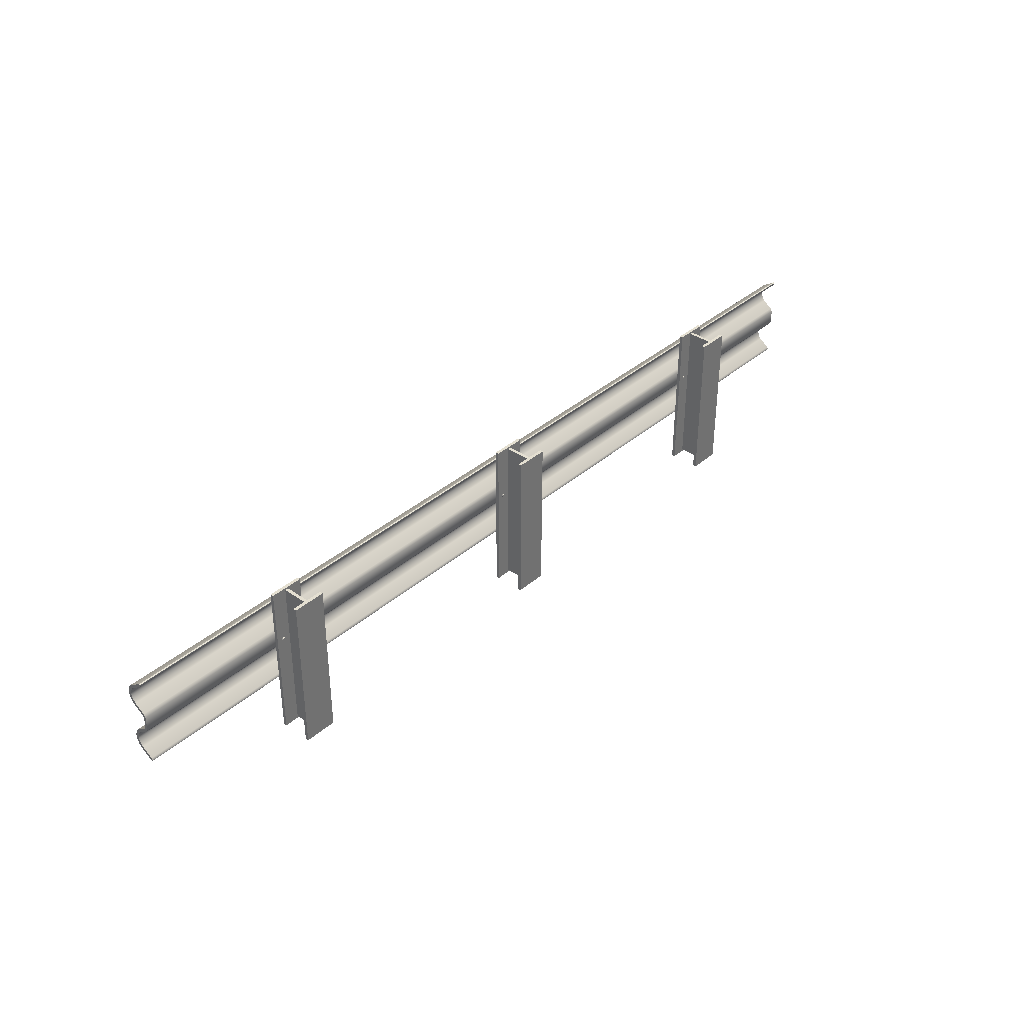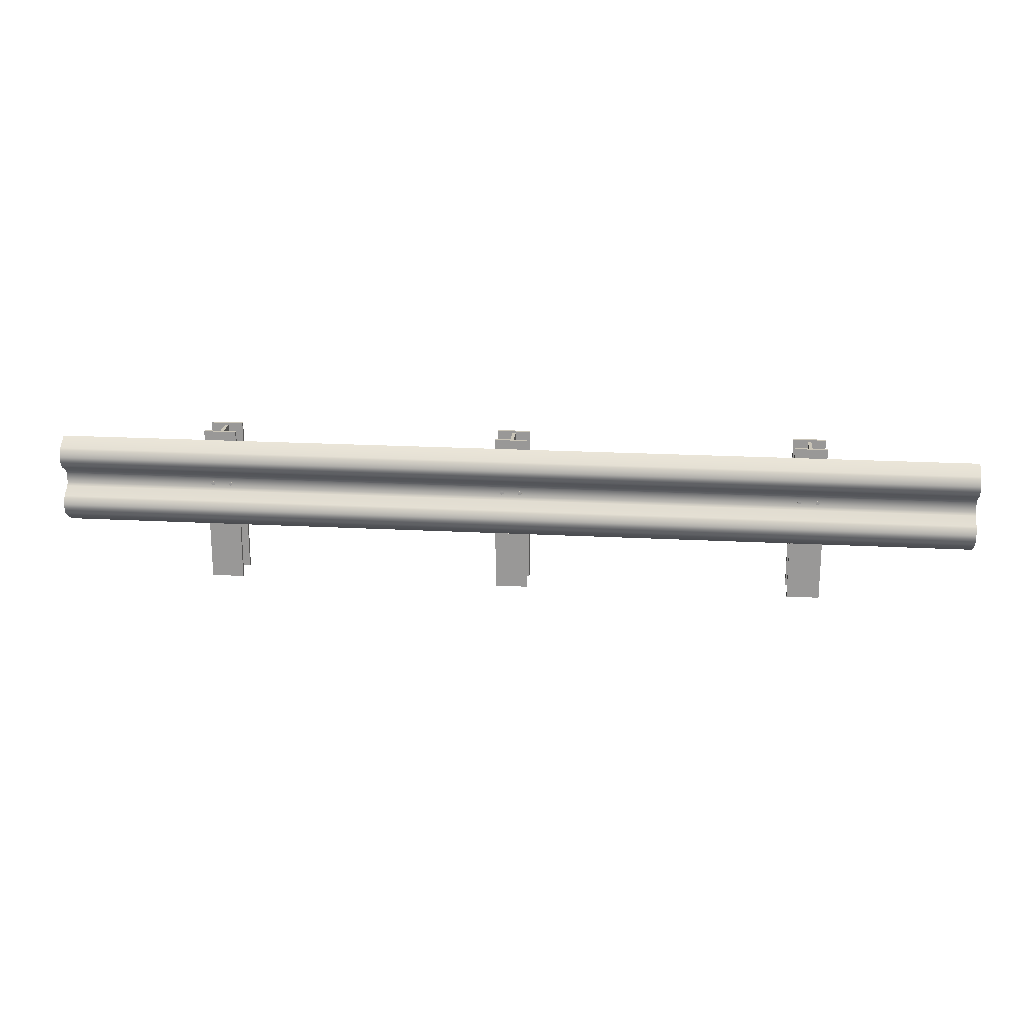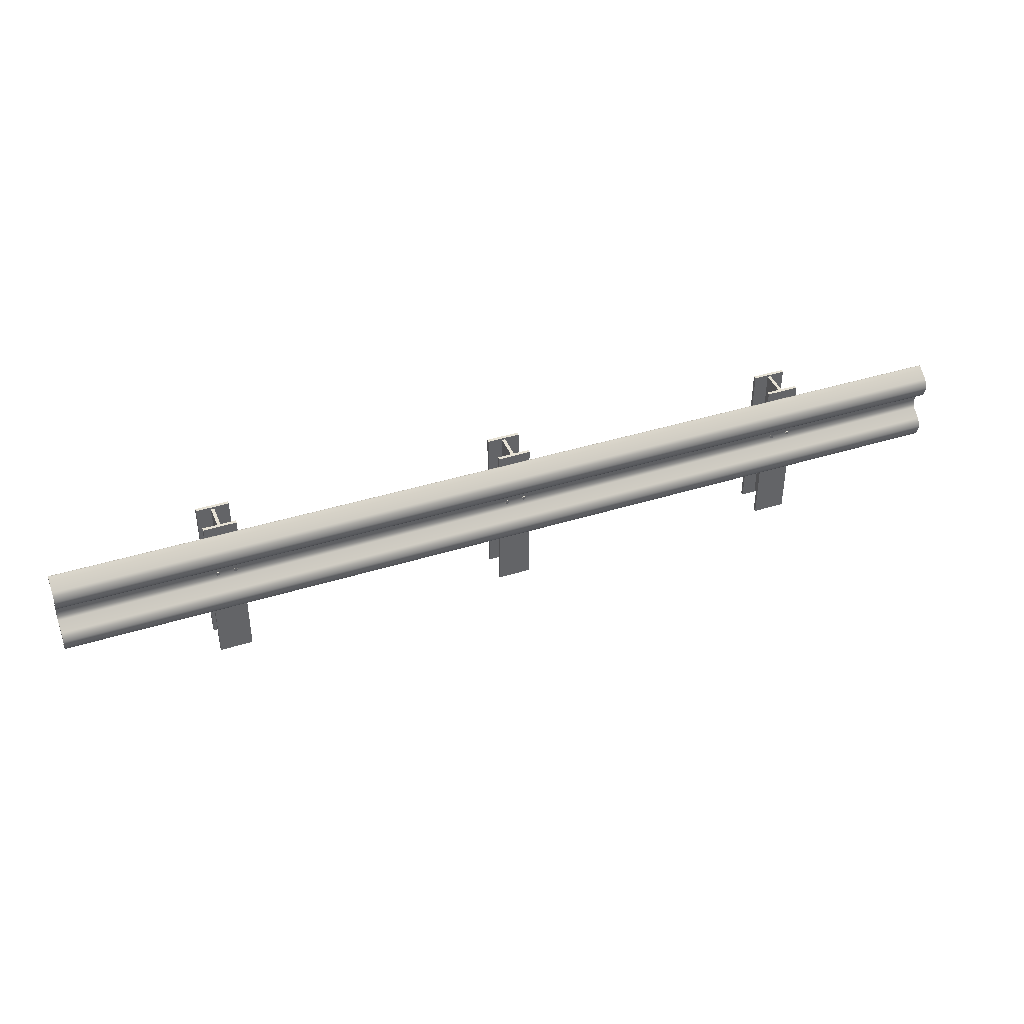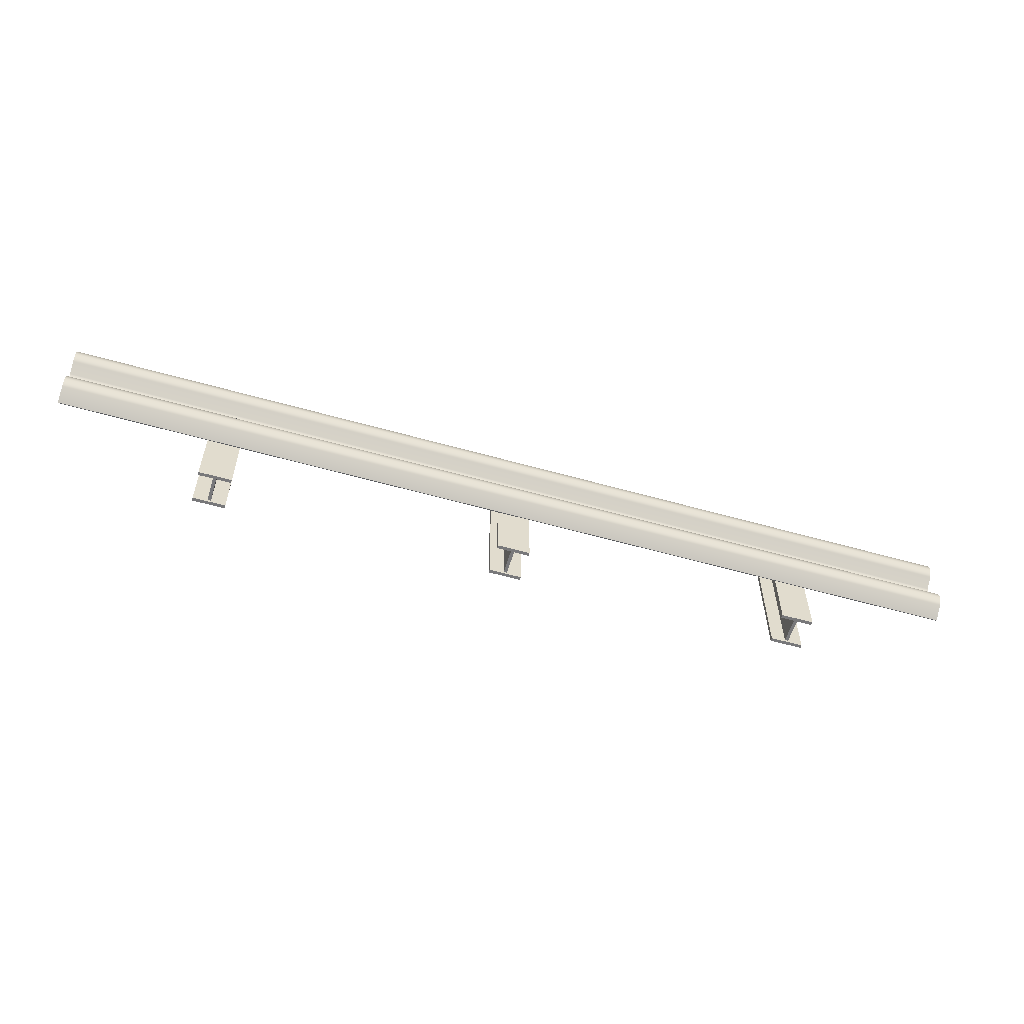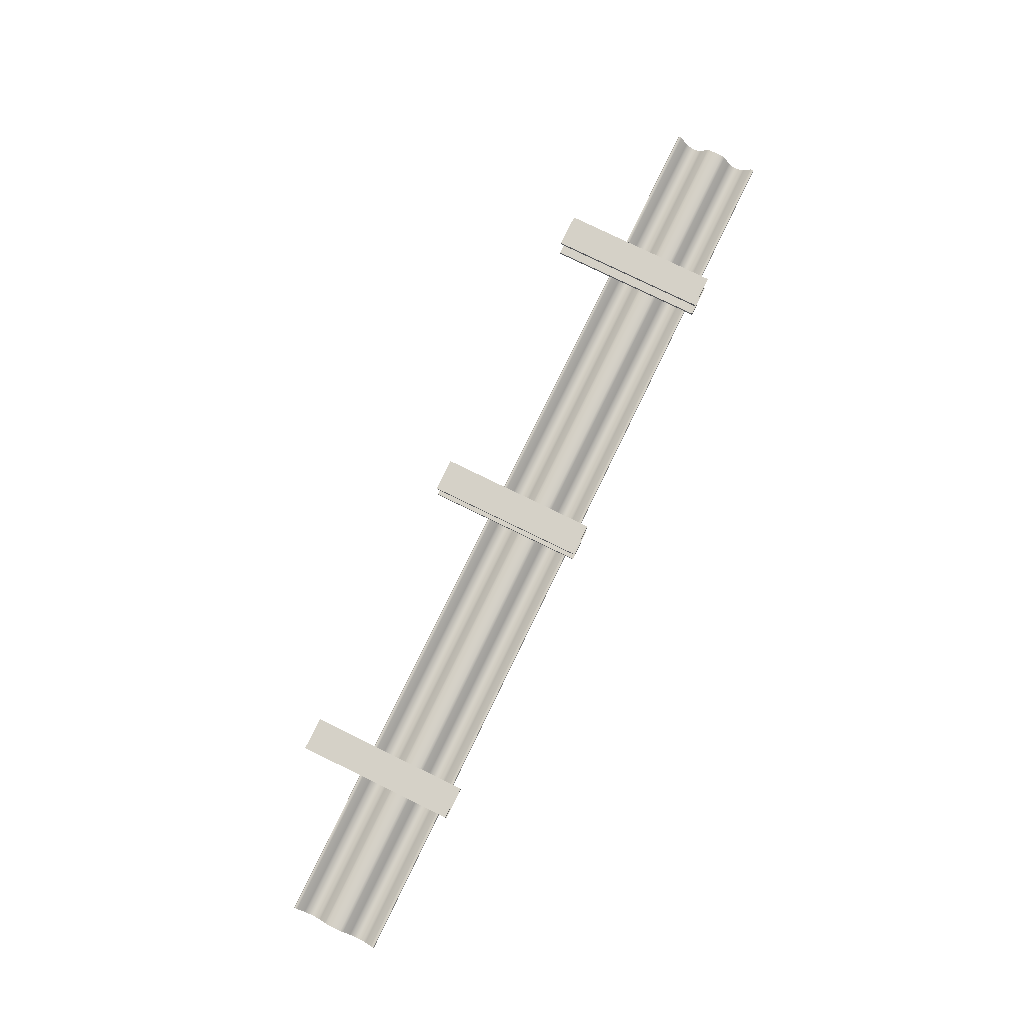
<metadata>
{"format":"obj","ext":"obj","renderer":"f3d","projection":"perspective","resolution":1024,"background":"white","views":[{"elev":36.8,"azim":-48.0,"up":"+Y"},{"elev":20.3,"azim":-174.4,"up":"+Y"},{"elev":40.4,"azim":158.9,"up":"+Y"},{"elev":-57.5,"azim":163.6,"up":"+Y"},{"elev":79.0,"azim":116.0,"up":"+Z"}]}
</metadata>
<code>
o guardrail_small
v -294.5 -23.6 -2.294
v -294.5 -17.88 -10.66
v 294.3 -17.88 -10.66
v 294.3 -23.6 -2.294
v 294.3 0.01569 -4.151
v 294.3 -1.301 -2.598
v 294.3 -5.608 -8.834
v 294.3 -4.584 -10.68
v -294.5 -1.301 -2.599
v -294.5 -5.608 -8.834
v 294.3 -12.17 -11.43
v 294.3 -15.03 -10.31
v 294.3 -16.02 -12.09
v 294.3 -12.18 -13.33
v 294.3 -9.865 -11.39
v 294.3 -9.85 -13.3
v 294.3 -6.452 -12.11
v 294.3 -7.434 -10.35
v 294.3 -22.64 -1.617
v 294.3 -23.26 -1.635
v 294.3 -16.87 -8.834
v 294.3 -21.44 -2.227
v -294.5 28.42 -10.66
v -294.5 34.14 -2.294
v 294.3 34.14 -2.294
v 294.3 28.42 -10.66
v 294.3 10.52 -4.151
v 294.3 15.12 -10.68
v 294.3 16.15 -8.834
v 294.3 11.84 -2.598
v -294.5 16.15 -8.834
v -294.5 11.84 -2.599
v 294.3 22.71 -11.43
v 294.3 22.72 -13.33
v 294.3 26.56 -12.09
v 294.3 25.57 -10.31
v 294.3 20.4 -11.39
v 294.3 17.97 -10.35
v 294.3 16.99 -12.11
v 294.3 20.39 -13.3
v 294.3 33.8 -1.635
v 294.3 33.18 -1.617
v 294.3 31.97 -2.227
v 294.3 27.41 -8.834
v -294.5 2.008 -2.978
v -294.5 8.53 -2.978
v 294.3 8.53 -2.978
v 294.3 2.008 -2.978
v 294.3 0.6803 -1.411
v 294.3 9.858 -1.411
v -294.5 0.6803 -1.411
v -294.5 10.52 -4.151
v -294.5 20.39 -13.3
v -294.5 22.72 -13.33
v -294.5 22.71 -11.43
v -294.5 20.4 -11.39
v -294.5 26.56 -12.09
v -294.5 17.97 -10.35
v -294.5 15.12 -10.68
v -294.5 16.99 -12.11
v -294.5 27.41 -8.834
v -294.5 25.57 -10.31
v -294.5 -22.64 -1.617
v -294.5 -23.26 -1.635
v -294.5 33.18 -1.617
v -294.5 31.97 -2.228
v -1 -59.62 19.17
v -1 -59.62 -0.567
v 1.094 -59.62 -0.567
v 1.094 -59.62 19.17
v -1 38.52 19.17
v 1.094 38.52 19.17
v 1.094 38.52 -0.567
v -1 38.52 -0.567
v 10.32 -61.08 0.8965
v -10.22 -61.08 0.8965
v -10.22 -61.08 -1.198
v 10.32 -61.08 -1.198
v 10.32 39.69 0.8965
v 10.32 39.69 -1.198
v -10.22 39.69 -1.198
v -10.22 39.69 0.8965
v 10.32 -61.08 20.08
v -10.22 -61.08 20.08
v -10.22 -61.08 17.99
v 10.32 -61.08 17.99
v 10.32 39.69 20.08
v 10.32 39.69 17.99
v -10.22 39.69 17.99
v -10.22 39.69 20.08
v 4.496 4.904 1.704
v 5.226 5.946 1.704
v 5.226 5.946 -3.58
v 4.496 4.904 -3.58
v 6.493 5.835 1.704
v 6.493 5.835 -3.58
v 7.031 4.682 1.704
v 7.031 4.682 -3.58
v 6.301 3.64 1.704
v 6.301 3.64 -3.58
v 5.034 3.751 1.704
v 5.034 3.751 -3.58
v -6.924 4.572 1.704
v -6.489 5.768 1.704
v -6.489 5.768 -3.58
v -6.924 4.572 -3.58
v -5.236 5.989 1.704
v -5.236 5.989 -3.58
v -4.418 5.014 1.704
v -4.418 5.014 -3.58
v -4.853 3.818 1.704
v -4.853 3.818 -3.58
v -6.107 3.598 1.704
v -6.107 3.598 -3.58
v 189 -59.62 19.17
v 189 -59.62 -0.5639
v 191.1 -59.62 -0.5639
v 191.1 -59.62 19.17
v 189 38.52 19.17
v 191.1 38.52 19.17
v 191.1 38.52 -0.5639
v 189 38.52 -0.5639
v 200.3 -61.08 0.8993
v 179.8 -61.08 0.8993
v 179.8 -61.08 -1.195
v 200.3 -61.08 -1.195
v 200.3 39.69 0.8993
v 200.3 39.69 -1.195
v 179.8 39.69 -1.195
v 179.8 39.69 0.8993
v 200.3 -61.08 20.09
v 179.8 -61.08 20.09
v 179.8 -61.08 17.99
v 200.3 -61.08 17.99
v 200.3 39.69 20.09
v 200.3 39.69 17.99
v 179.8 39.69 17.99
v 179.8 39.69 20.09
v 194.5 4.904 1.707
v 195.2 5.946 1.707
v 195.2 5.946 -3.577
v 194.5 4.904 -3.577
v 196.5 5.835 1.707
v 196.5 5.835 -3.577
v 197 4.682 1.707
v 197 4.682 -3.577
v 196.3 3.64 1.707
v 196.3 3.64 -3.577
v 195 3.751 1.707
v 195 3.751 -3.577
v 183.1 4.572 1.706
v 183.5 5.768 1.706
v 183.5 5.768 -3.577
v 183.1 4.572 -3.577
v 184.8 5.989 1.706
v 184.8 5.989 -3.577
v 185.6 5.014 1.706
v 185.6 5.014 -3.577
v 185.1 3.818 1.706
v 185.1 3.818 -3.577
v 183.9 3.597 1.706
v 183.9 3.597 -3.577
v -191 -59.62 19.17
v -191 -59.62 -0.5698
v -188.9 -59.62 -0.5698
v -188.9 -59.62 19.17
v -191 38.52 19.17
v -188.9 38.52 19.17
v -188.9 38.52 -0.5698
v -191 38.52 -0.5698
v -179.7 -61.08 0.8935
v -200.2 -61.08 0.8935
v -200.2 -61.08 -1.201
v -179.7 -61.08 -1.201
v -179.7 39.69 0.8935
v -179.7 39.69 -1.201
v -200.2 39.69 -1.201
v -200.2 39.69 0.8935
v -179.7 -61.08 20.08
v -200.2 -61.08 20.08
v -200.2 -61.08 17.99
v -179.7 -61.08 17.99
v -179.7 39.69 20.08
v -179.7 39.69 17.99
v -200.2 39.69 17.99
v -200.2 39.69 20.08
v -185.5 4.904 1.701
v -184.8 5.946 1.701
v -184.8 5.946 -3.583
v -185.5 4.904 -3.583
v -183.5 5.835 1.701
v -183.5 5.835 -3.583
v -183 4.682 1.701
v -183 4.682 -3.583
v -183.7 3.64 1.701
v -183.7 3.64 -3.583
v -185 3.751 1.701
v -185 3.751 -3.583
v -196.9 4.572 1.701
v -196.5 5.768 1.701
v -196.5 5.768 -3.583
v -196.9 4.572 -3.583
v -195.2 5.989 1.701
v -195.2 5.989 -3.583
v -194.4 5.014 1.701
v -194.4 5.014 -3.583
v -194.9 3.818 1.701
v -194.9 3.818 -3.583
v -196.1 3.598 1.701
v -196.1 3.598 -3.583
v -294.5 -9.85 -13.3
v -294.5 -6.452 -12.11
v -294.5 -12.17 -11.43
v -294.5 -15.03 -10.31
v -294.5 -16.02 -12.09
v -294.5 -12.18 -13.33
v -294.5 -7.434 -10.35
v -294.5 -9.865 -11.39
v -294.5 -4.584 -10.68
v -294.5 0.01569 -4.151
v -294.5 -16.87 -8.834
v -294.5 -21.44 -2.228
v -294.5 9.858 -1.411
v -294.5 33.8 -1.635
f 1 2 3 4
f 5 6 7 8
f 9 10 7 6
f 11 12 13 14
f 15 16 17 18
f 19 20 4 3 21 22
f 23 24 25 26
f 27 28 29 30
f 31 32 30 29
f 33 34 35 36
f 37 38 39 40
f 41 42 43 44 26 25
f 45 46 47 48
f 49 48 47 50
f 5 48 49 6
f 51 9 6 49
f 30 50 47 27
f 46 52 27 47
f 15 11 14 16
f 53 54 34 40
f 40 34 33 37
f 55 56 37 33
f 7 18 17 8
f 12 21 3 13
f 57 23 26 35
f 28 39 38 29
f 58 31 29 38
f 59 60 39 28
f 35 26 44 36
f 61 62 36 44
f 63 64 20 19
f 64 1 4 20
f 65 66 43 42
f 67 68 69 70
f 71 72 73 74
f 70 69 73 72
f 68 67 71 74
f 75 76 77 78
f 79 80 81 82
f 82 81 77 76
f 79 82 76 75
f 80 79 75 78
f 81 80 78 77
f 83 84 85 86
f 87 88 89 90
f 90 89 85 84
f 87 90 84 83
f 88 87 83 86
f 89 88 86 85
f 91 92 93 94
f 92 95 96 93
f 95 97 98 96
f 97 99 100 98
f 99 101 102 100
f 101 91 94 102
f 95 92 91 101 99 97
f 98 100 102 94 93 96
f 103 104 105 106
f 104 107 108 105
f 107 109 110 108
f 109 111 112 110
f 111 113 114 112
f 113 103 106 114
f 107 104 103 113 111 109
f 110 112 114 106 105 108
f 115 116 117 118
f 119 120 121 122
f 118 117 121 120
f 116 115 119 122
f 123 124 125 126
f 127 128 129 130
f 130 129 125 124
f 127 130 124 123
f 128 127 123 126
f 129 128 126 125
f 131 132 133 134
f 135 136 137 138
f 138 137 133 132
f 135 138 132 131
f 136 135 131 134
f 137 136 134 133
f 139 140 141 142
f 140 143 144 141
f 143 145 146 144
f 145 147 148 146
f 147 149 150 148
f 149 139 142 150
f 143 140 139 149 147 145
f 146 148 150 142 141 144
f 151 152 153 154
f 152 155 156 153
f 155 157 158 156
f 157 159 160 158
f 159 161 162 160
f 161 151 154 162
f 155 152 151 161 159 157
f 158 160 162 154 153 156
f 163 164 165 166
f 167 168 169 170
f 166 165 169 168
f 164 163 167 170
f 171 172 173 174
f 175 176 177 178
f 178 177 173 172
f 175 178 172 171
f 176 175 171 174
f 177 176 174 173
f 179 180 181 182
f 183 184 185 186
f 186 185 181 180
f 183 186 180 179
f 184 183 179 182
f 185 184 182 181
f 187 188 189 190
f 188 191 192 189
f 191 193 194 192
f 193 195 196 194
f 195 197 198 196
f 197 187 190 198
f 191 188 187 197 195 193
f 194 196 198 190 189 192
f 199 200 201 202
f 200 203 204 201
f 203 205 206 204
f 205 207 208 206
f 207 209 210 208
f 209 199 202 210
f 203 200 199 209 207 205
f 206 208 210 202 201 204
f 17 16 211 212
f 12 11 213 214
f 14 13 215 216
f 15 18 217 218
f 5 8 219 220
f 22 21 221 222
f 40 39 60 53
f 33 36 62 55
f 35 34 54 57
f 38 37 56 58
f 28 27 52 59
f 44 43 66 61
f 49 50 223 51
f 48 5 220 45
f 50 30 32 223
f 16 14 216 211
f 11 15 218 213
f 13 3 2 215
f 18 7 10 217
f 8 17 212 219
f 21 12 214 221
f 42 41 224 65
f 19 22 222 63
f 41 25 24 224
f 220 219 10 9
f 213 216 215 214
f 218 217 212 211
f 1 64 63 222 221 2
f 52 32 31 59
f 55 62 57 54
f 56 53 60 58
f 224 24 23 61 66 65
f 51 223 46 45
f 220 9 51 45
f 32 52 46 223
f 218 211 216 213
f 53 56 55 54
f 10 219 212 217
f 214 215 2 221
f 59 31 58 60
f 57 62 61 23

</code>
